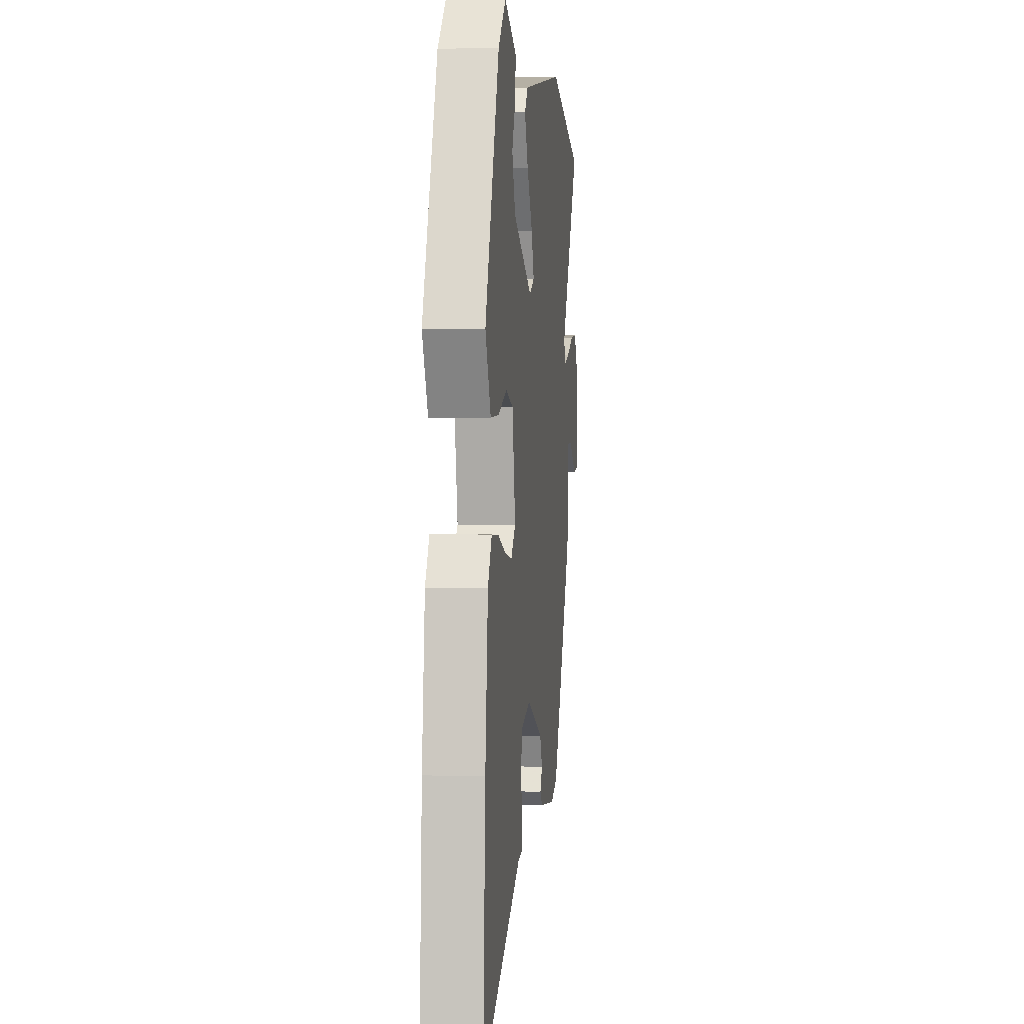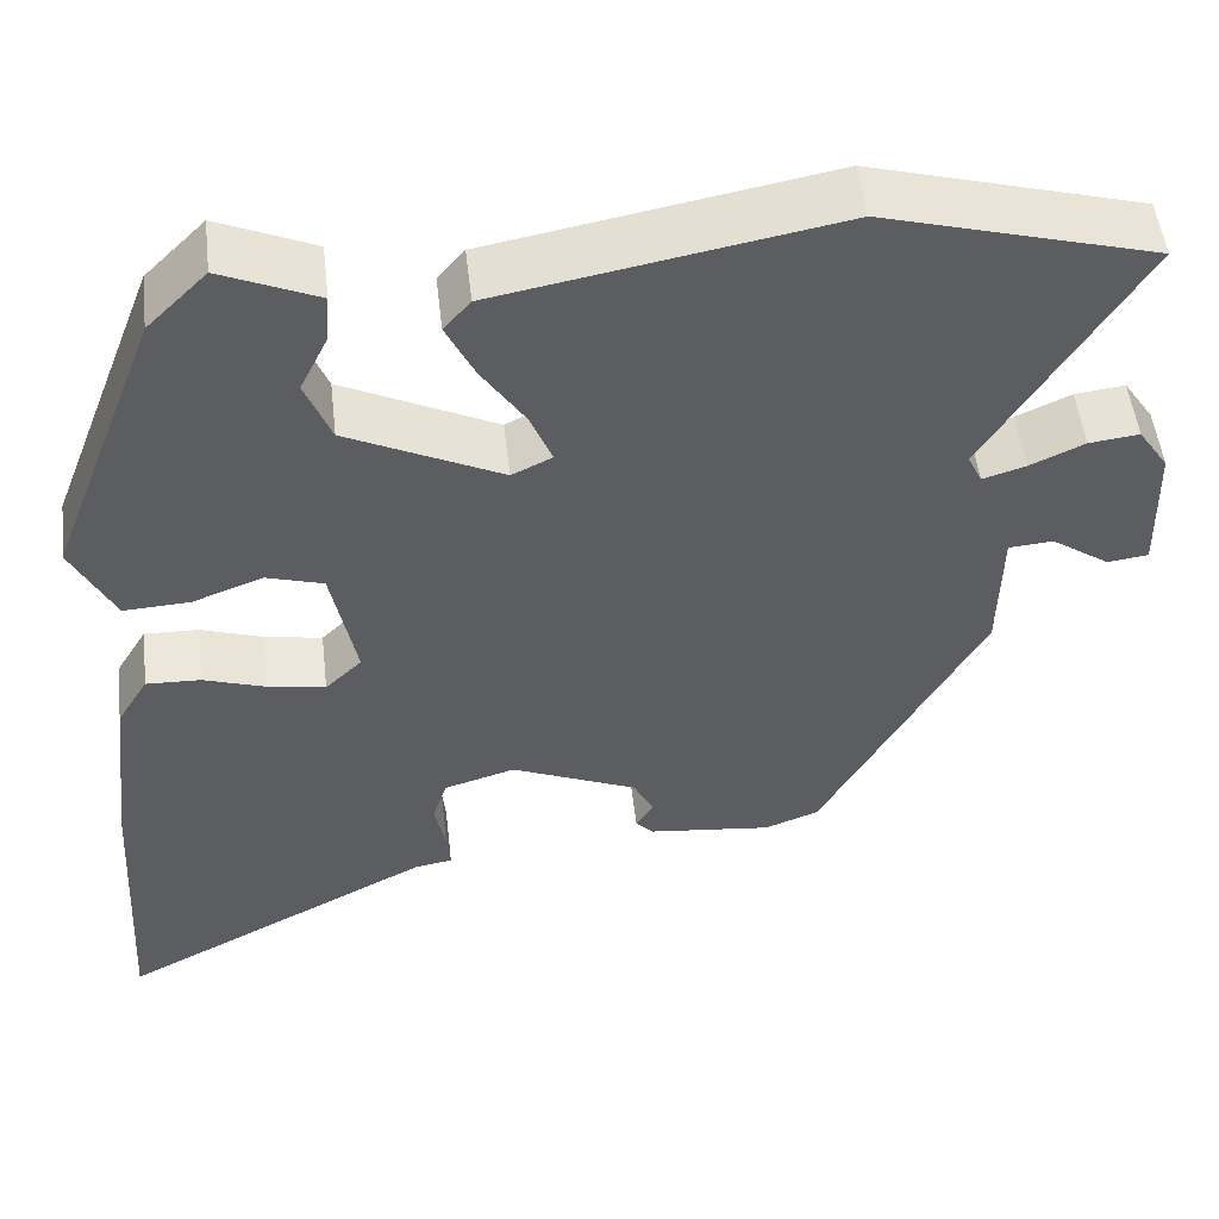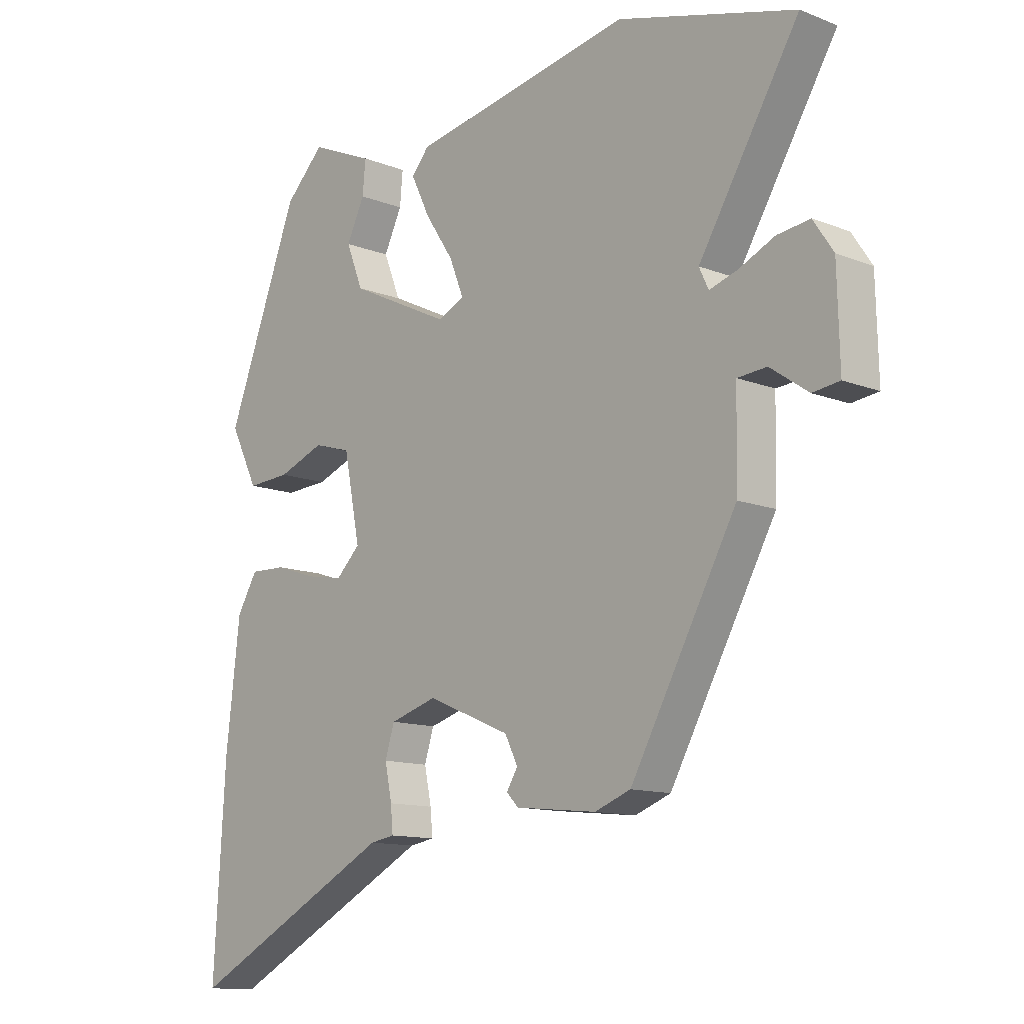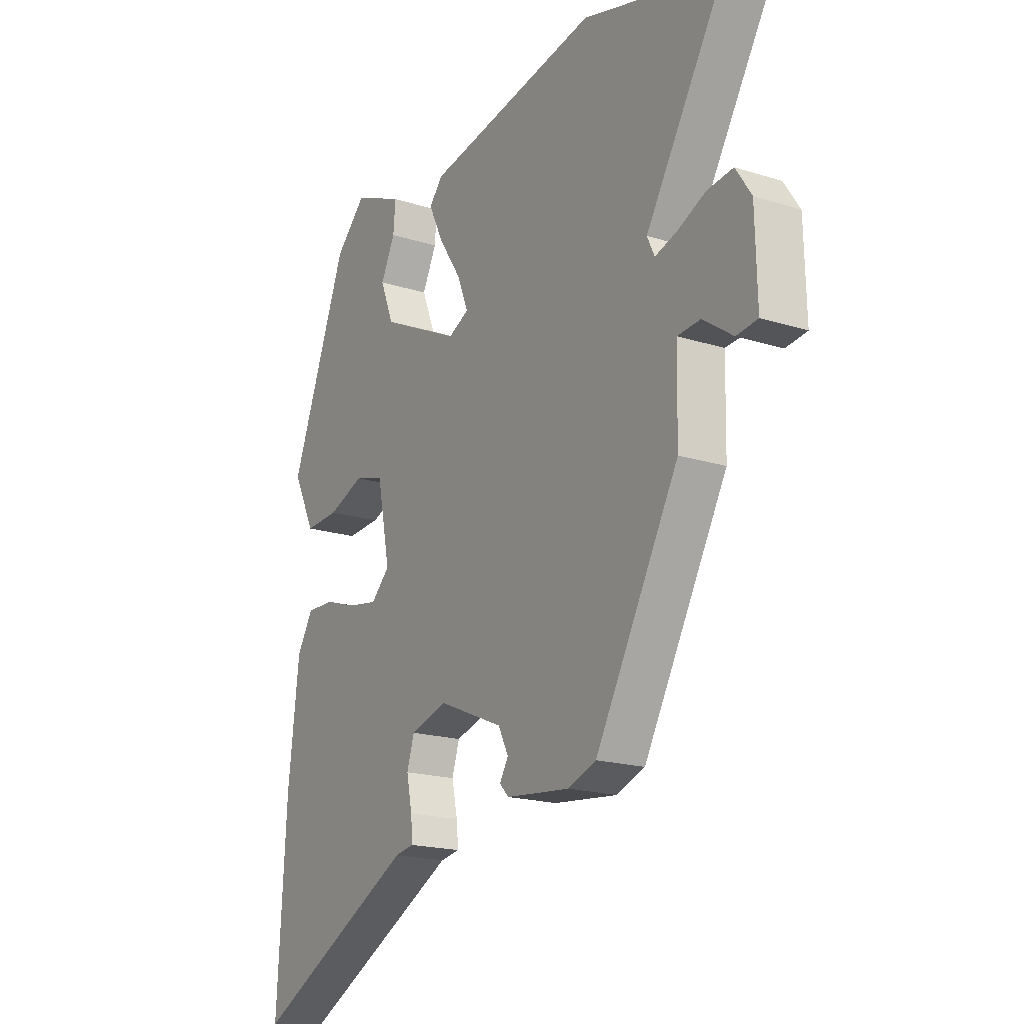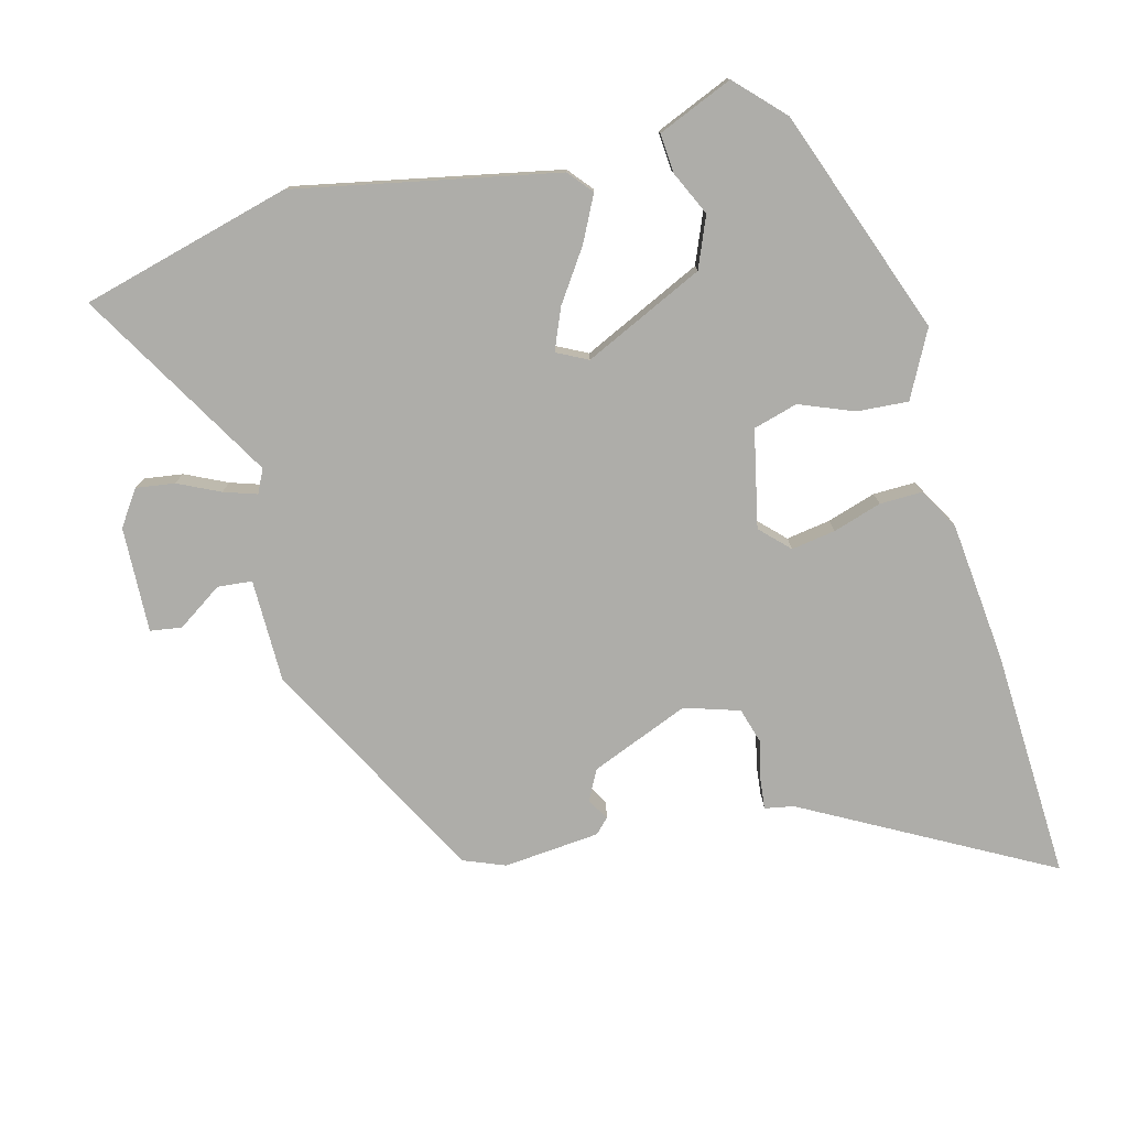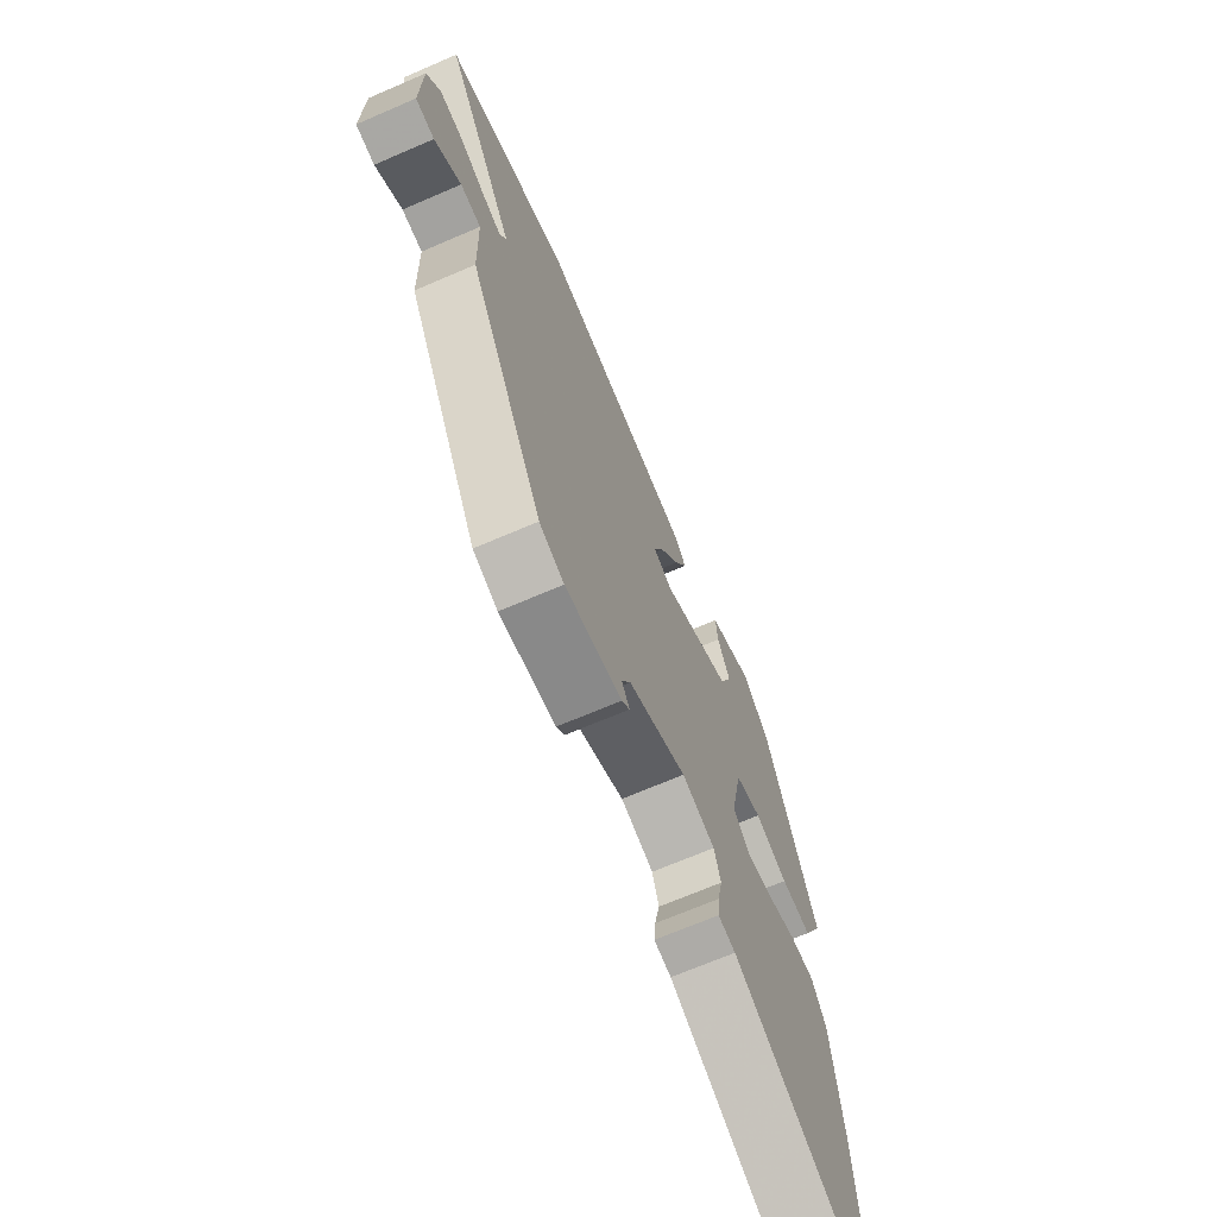
<metadata>
{"format":"obj","ext":"obj","renderer":"f3d","projection":"perspective","resolution":1024,"background":"white","views":[{"elev":1.4,"azim":96.4,"up":"+Z"},{"elev":51.6,"azim":173.4,"up":"+Z"},{"elev":-12.2,"azim":-132.7,"up":"+Z"},{"elev":-18.5,"azim":-121.3,"up":"+Z"},{"elev":-77.1,"azim":13.9,"up":"+Y"},{"elev":-68.5,"azim":-66.6,"up":"+Z"}]}
</metadata>
<code>
v -0.629 0.07 0.464
v -0.326 0.07 0.548
v 0.053 0.07 0.478
v 0.083 0.07 0.443
v 0.051 0.07 0.377
v 0.002 0.07 0.303
v -0.022 0.07 0.243
v 0.023 0.07 0.221
v 0.196 0.07 0.305
v 0.225 0.07 0.378
v 0.194 0.07 0.442
v 0.189 0.07 0.498
v 0.297 0.07 0.545
v 0.364 0.07 0.478
v 0.488 0.07 0.154
v 0.44 0.07 0.058
v 0.366 0.07 0.062
v 0.287 0.07 0.092
v 0.223 0.07 0.073
v 0.195 0.07 -0.068
v 0.236 0.07 -0.108
v 0.3 0.07 -0.097
v 0.37 0.07 -0.074
v 0.431 0.07 -0.072
v 0.466 0.07 -0.13
v 0.49 0.07 -0.334
v 0.51 0.07 -0.667
v 0.155 0.07 -0.481
v 0.113 0.07 -0.474
v 0.117 0.07 -0.431
v 0.129 0.07 -0.373
v 0.113 0.07 -0.322
v 0.033 0.07 -0.298
v -0.109 0.07 -0.358
v -0.131 0.07 -0.402
v -0.112 0.07 -0.433
v -0.132 0.07 -0.454
v -0.271 0.07 -0.469
v -0.332 0.07 -0.446
v -0.513 0.07 -0.119
v -0.516 0.07 0.03
v -0.566 0.07 0.034
v -0.631 0.07 -0.011
v -0.677 0.07 -0.005
v -0.673 0.07 0.148
v -0.639 0.07 0.199
v -0.583 0.07 0.192
v -0.522 0.07 0.164
v -0.474 0.07 0.149
v -0.458 0.07 0.183
v -0.629 0 0.464
v -0.326 0 0.548
v 0.053 0 0.478
v 0.083 0 0.443
v 0.051 0 0.377
v 0.002 0 0.303
v -0.022 0 0.243
v 0.023 0 0.221
v 0.196 0 0.305
v 0.225 0 0.378
v 0.194 0 0.442
v 0.189 0 0.498
v 0.297 0 0.545
v 0.364 0 0.478
v 0.488 0 0.154
v 0.44 0 0.058
v 0.366 0 0.062
v 0.287 0 0.092
v 0.223 0 0.073
v 0.195 0 -0.068
v 0.236 0 -0.108
v 0.3 0 -0.097
v 0.37 0 -0.074
v 0.431 0 -0.072
v 0.466 0 -0.13
v 0.49 0 -0.334
v 0.51 0 -0.667
v 0.155 0 -0.481
v 0.113 0 -0.474
v 0.117 0 -0.431
v 0.129 0 -0.373
v 0.113 0 -0.322
v 0.033 0 -0.298
v -0.109 0 -0.358
v -0.131 0 -0.402
v -0.112 0 -0.433
v -0.132 0 -0.454
v -0.271 0 -0.469
v -0.332 0 -0.446
v -0.513 0 -0.119
v -0.516 0 0.03
v -0.566 0 0.034
v -0.631 0 -0.011
v -0.677 0 -0.005
v -0.673 0 0.148
v -0.639 0 0.199
v -0.583 0 0.192
v -0.522 0 0.164
v -0.474 0 0.149
v -0.458 0 0.183
f 46 47 48
f 45 46 48
f 44 45 48
f 43 44 48
f 42 43 48
f 41 42 48 49
f 40 41 49
f 39 40 49
f 38 39 49
f 37 38 49
f 36 37 49
f 35 36 49
f 34 35 49 50
f 28 29 30 31
f 27 28 31
f 26 27 31
f 25 26 31
f 24 25 31
f 23 24 31
f 22 23 31
f 21 22 31 32
f 20 21 32 33
f 16 17 18
f 15 16 18
f 14 15 18
f 13 14 18
f 13 18 19
f 10 11 12 13
f 19 20 33
f 13 19 33
f 10 13 33
f 9 10 33
f 4 5 6
f 3 4 6
f 2 3 6
f 1 2 6
f 50 1 6
f 50 6 7
f 34 50 7 8
f 8 9 33 34
f 98 97 96
f 98 96 95
f 98 95 94
f 98 94 93
f 98 93 92
f 99 98 92 91
f 99 91 90
f 99 90 89
f 99 89 88
f 99 88 87
f 99 87 86
f 99 86 85
f 100 99 85 84
f 81 80 79 78
f 81 78 77
f 81 77 76
f 81 76 75
f 81 75 74
f 81 74 73
f 81 73 72
f 82 81 72 71
f 83 82 71 70
f 68 67 66
f 68 66 65
f 68 65 64
f 68 64 63
f 69 68 63
f 63 62 61 60
f 83 70 69
f 83 69 63
f 83 63 60
f 83 60 59
f 56 55 54
f 56 54 53
f 56 53 52
f 56 52 51
f 56 51 100
f 57 56 100
f 58 57 100 84
f 84 83 59 58
f 1 51 52 2
f 2 52 53 3
f 3 53 54 4
f 4 54 55 5
f 5 55 56 6
f 6 56 57 7
f 7 57 58 8
f 8 58 59 9
f 9 59 60 10
f 10 60 61 11
f 11 61 62 12
f 12 62 63 13
f 13 63 64 14
f 14 64 65 15
f 15 65 66 16
f 16 66 67 17
f 17 67 68 18
f 18 68 69 19
f 19 69 70 20
f 20 70 71 21
f 21 71 72 22
f 22 72 73 23
f 23 73 74 24
f 24 74 75 25
f 25 75 76 26
f 26 76 77 27
f 27 77 78 28
f 28 78 79 29
f 29 79 80 30
f 30 80 81 31
f 31 81 82 32
f 32 82 83 33
f 33 83 84 34
f 34 84 85 35
f 35 85 86 36
f 36 86 87 37
f 37 87 88 38
f 38 88 89 39
f 39 89 90 40
f 40 90 91 41
f 41 91 92 42
f 42 92 93 43
f 43 93 94 44
f 44 94 95 45
f 45 95 96 46
f 46 96 97 47
f 47 97 98 48
f 48 98 99 49
f 49 99 100 50
f 50 100 51 1

</code>
